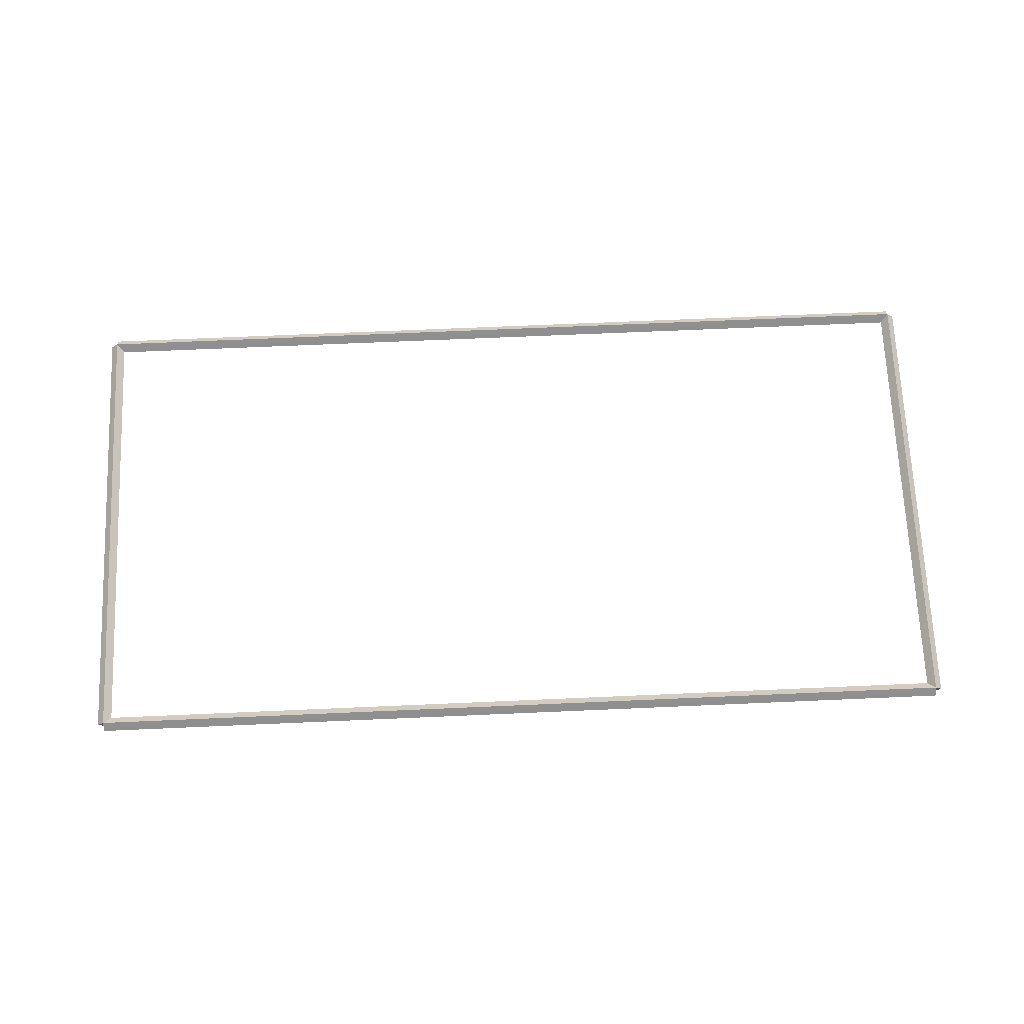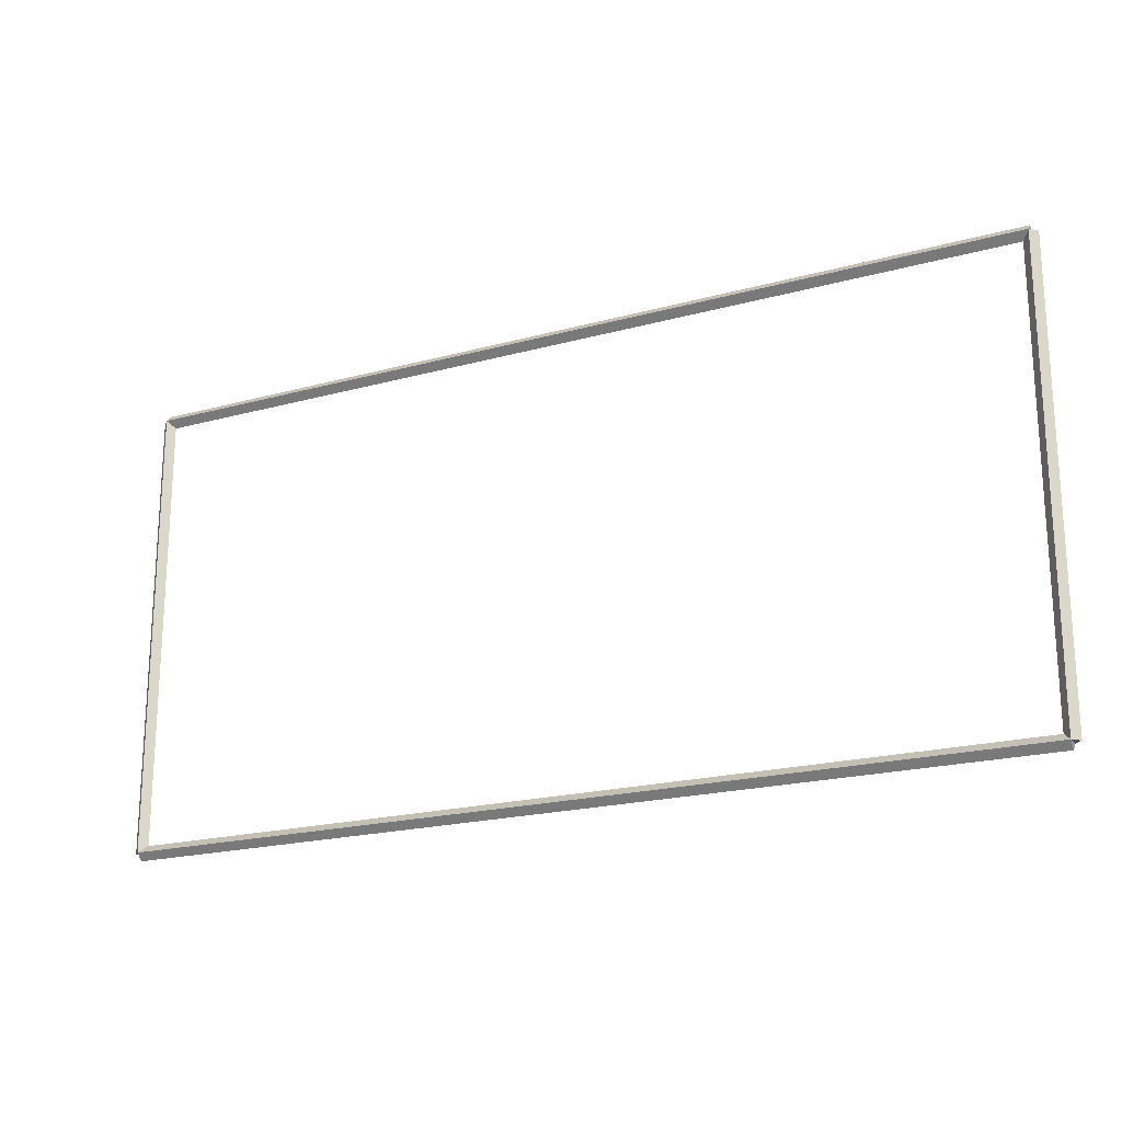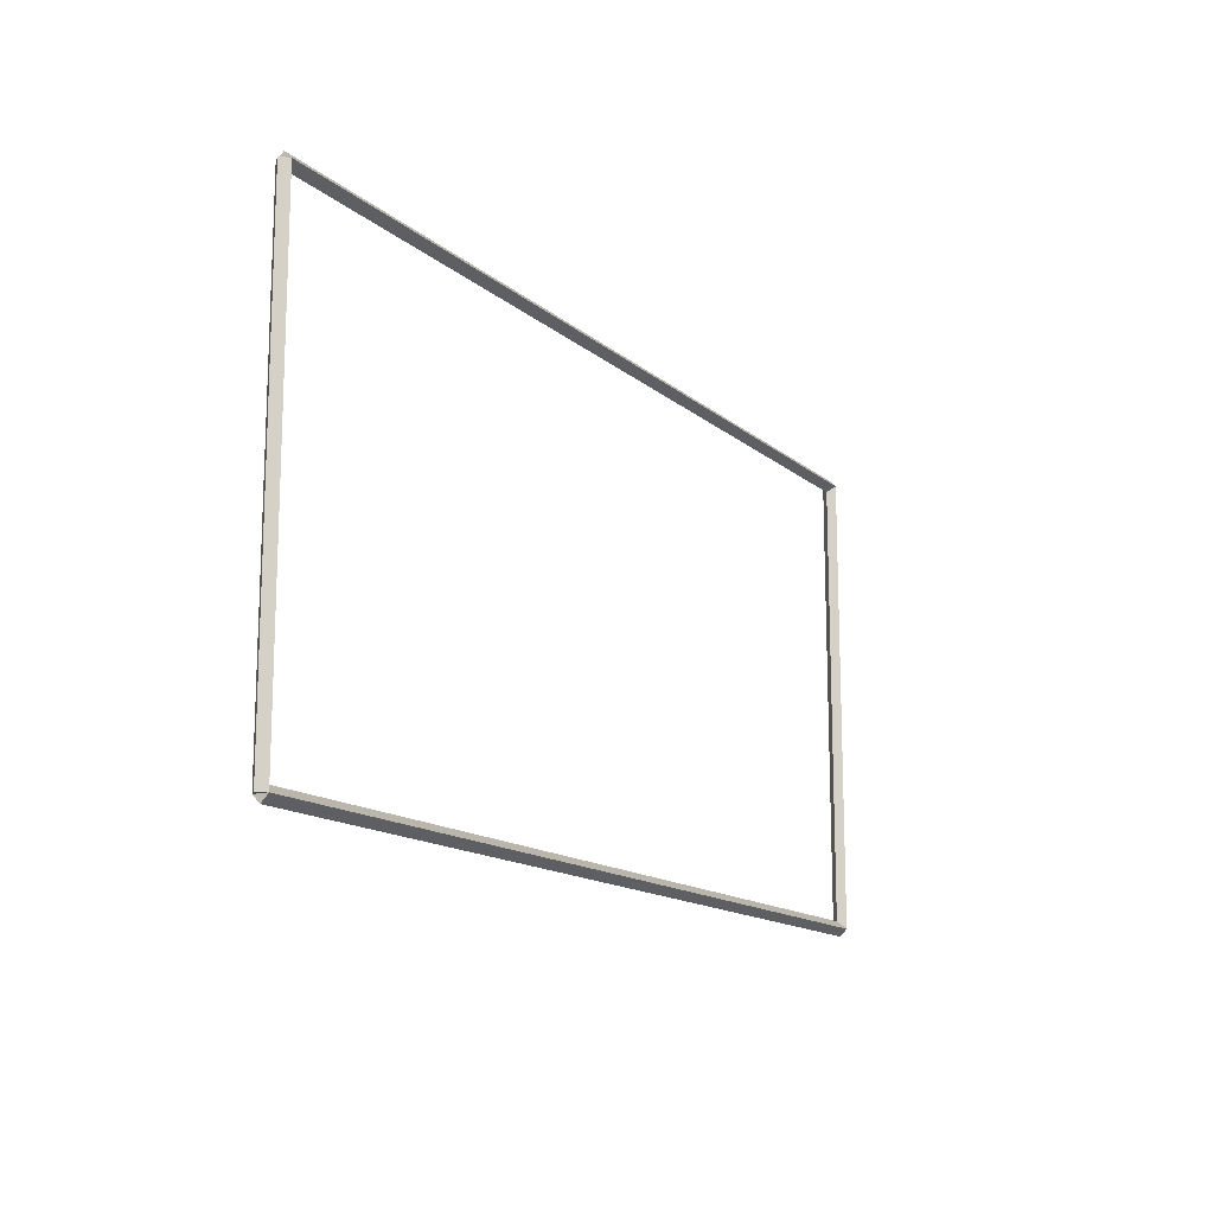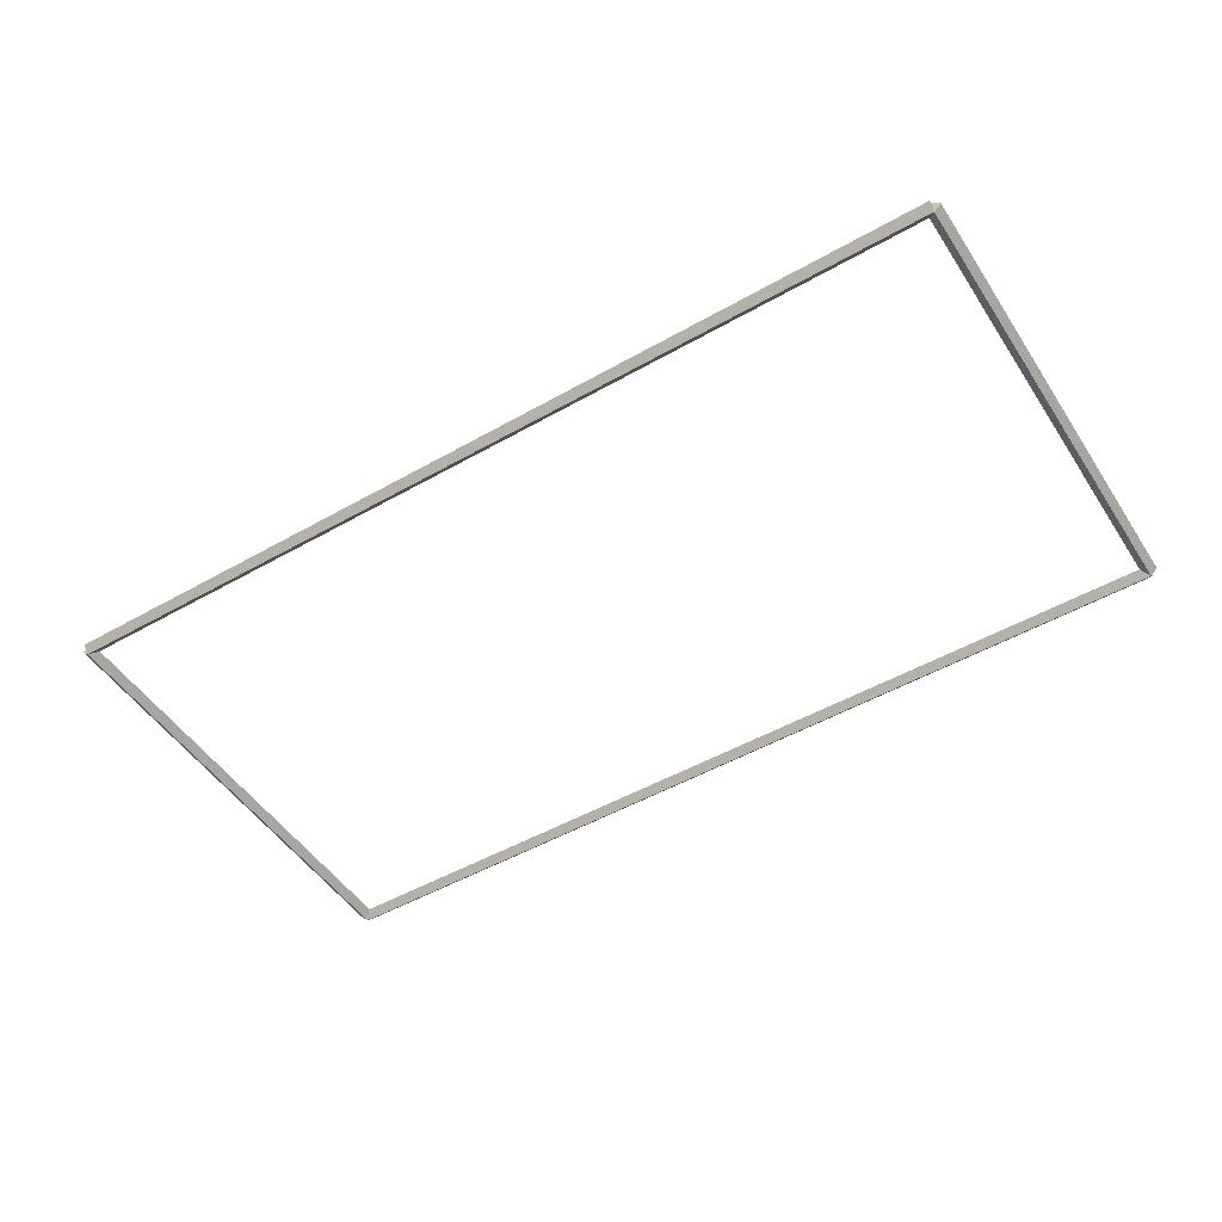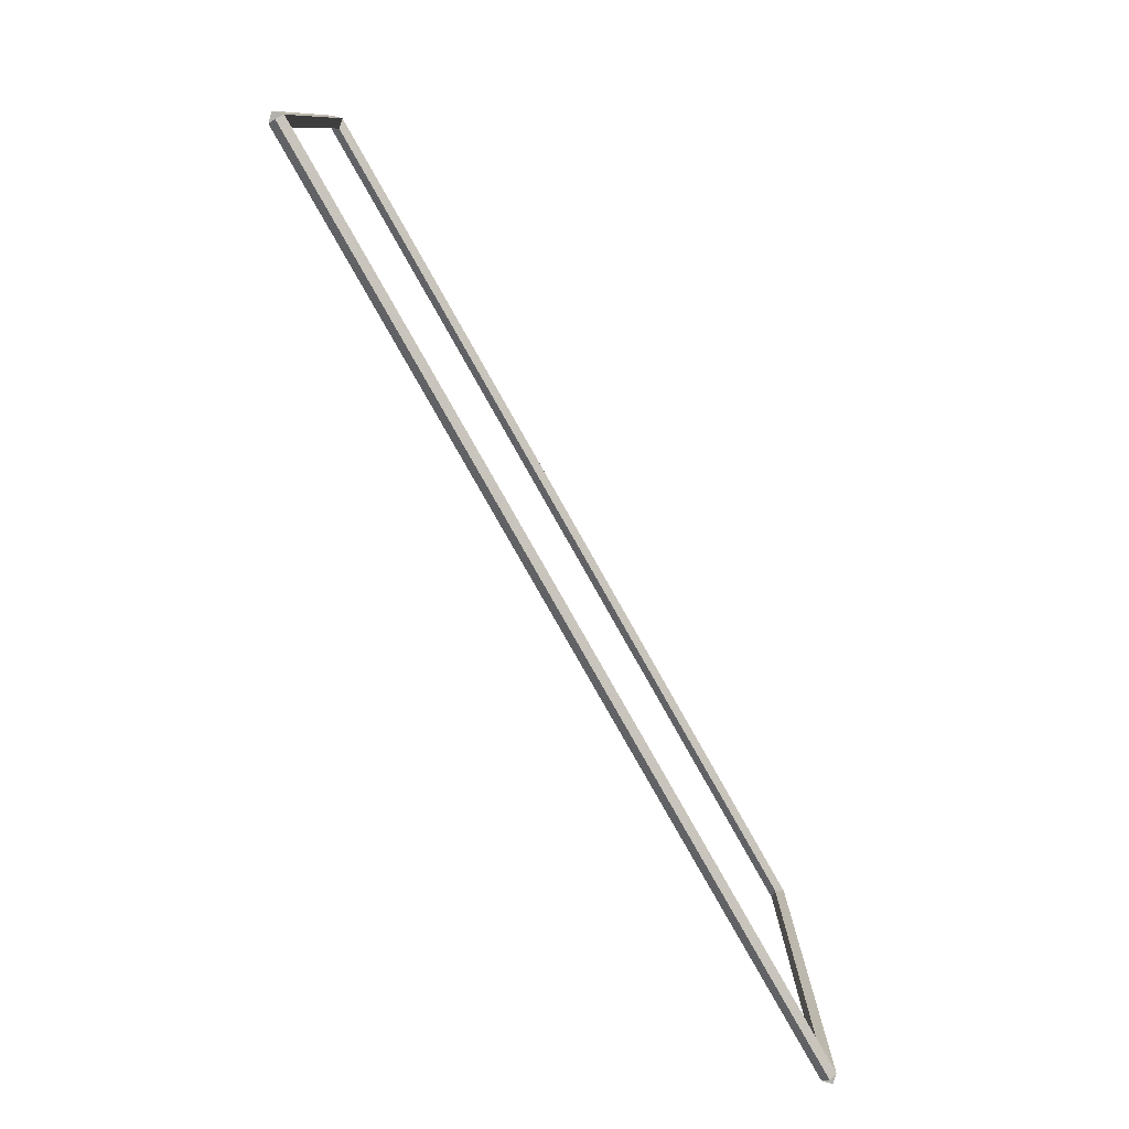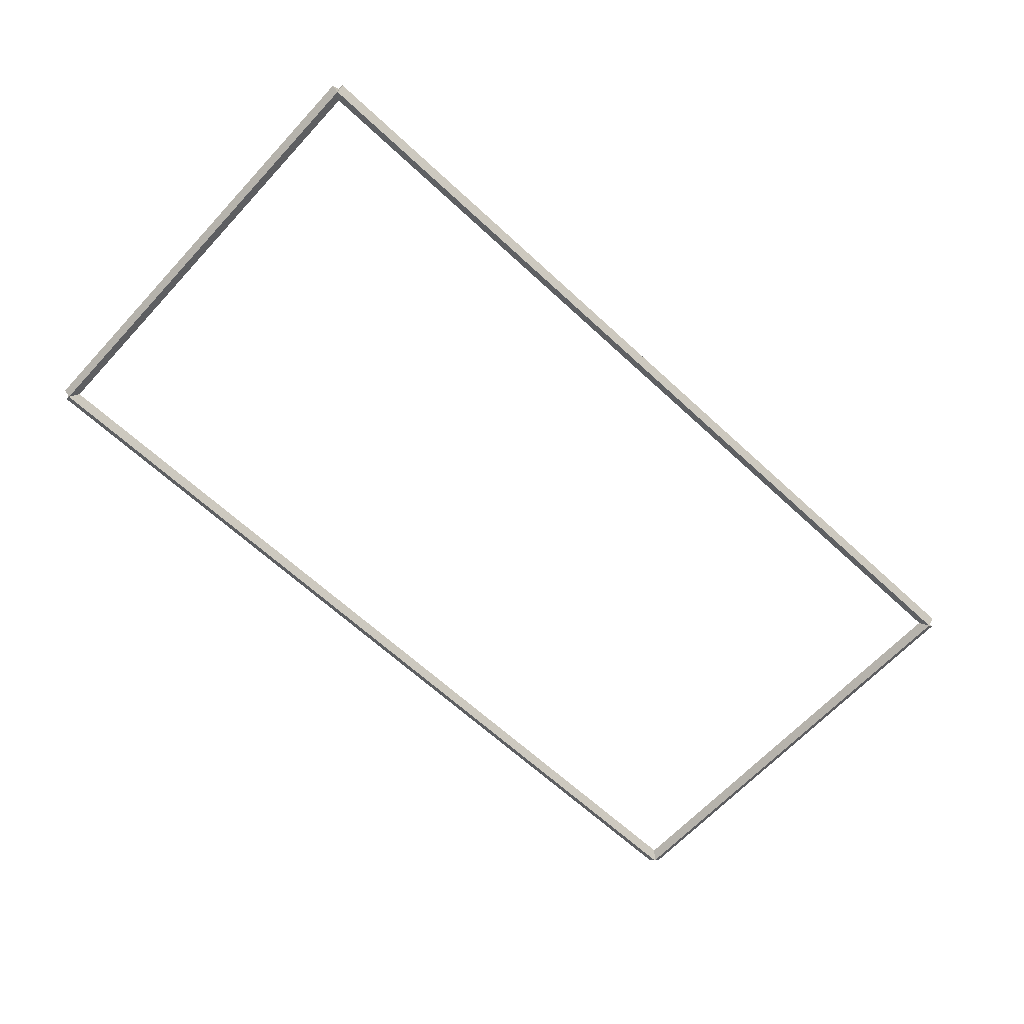
<metadata>
{"format":"obj","ext":"obj","renderer":"f3d","projection":"perspective","resolution":1024,"background":"white","views":[{"elev":69.8,"azim":-2.5,"up":"+Y"},{"elev":-20.1,"azim":26.8,"up":"+Z"},{"elev":-14.3,"azim":120.3,"up":"+Z"},{"elev":-49.7,"azim":-147.9,"up":"+Y"},{"elev":-78.9,"azim":119.4,"up":"+Z"},{"elev":-65.2,"azim":-42.9,"up":"+Y"}]}
</metadata>
<code>
g boudary_original_22
v 0.1 44.2 6.35
v -1.034e-14 44.3 6.35
v -0.1 44.2 6.35
v 3.107e-14 44.1 6.35
v 0.1 44.2 0
v -1.034e-14 44.3 0
v -0.1 44.2 0
v 3.107e-14 44.1 0
f 1 2 3 4
f 6 2 1 5
f 5 1 4 8
f 6 5 8 7
f 8 4 3 7
f 7 3 2 6
g boudary_original_22
v 12.7 44.3 6.35
v 12.7 44.2 6.45
v 12.7 44.1 6.35
v 12.7 44.2 6.25
v 0 44.3 6.35
v 0 44.2 6.45
v 0 44.1 6.35
v 0 44.2 6.25
f 9 10 11 12
f 14 10 9 13
f 13 9 12 16
f 14 13 16 15
f 16 12 11 15
f 15 11 10 14
g boudary_original_22
v 12.8 44.2 0
v 12.7 44.1 0
v 12.6 44.2 0
v 12.7 44.3 0
v 12.8 44.2 6.35
v 12.7 44.1 6.35
v 12.6 44.2 6.35
v 12.7 44.3 6.35
f 17 18 19 20
f 22 18 17 21
f 21 17 20 24
f 22 21 24 23
f 24 20 19 23
f 23 19 18 22
g boudary_original_22
v 0 44.3 -2.695e-21
v 0 44.2 -0.1
v 0 44.1 2.068e-14
v 0 44.2 0.1
v 12.7 44.3 -2.695e-21
v 12.7 44.2 -0.1
v 12.7 44.1 2.068e-14
v 12.7 44.2 0.1
f 25 26 27 28
f 30 26 25 29
f 29 25 28 32
f 30 29 32 31
f 32 28 27 31
f 31 27 26 30

</code>
